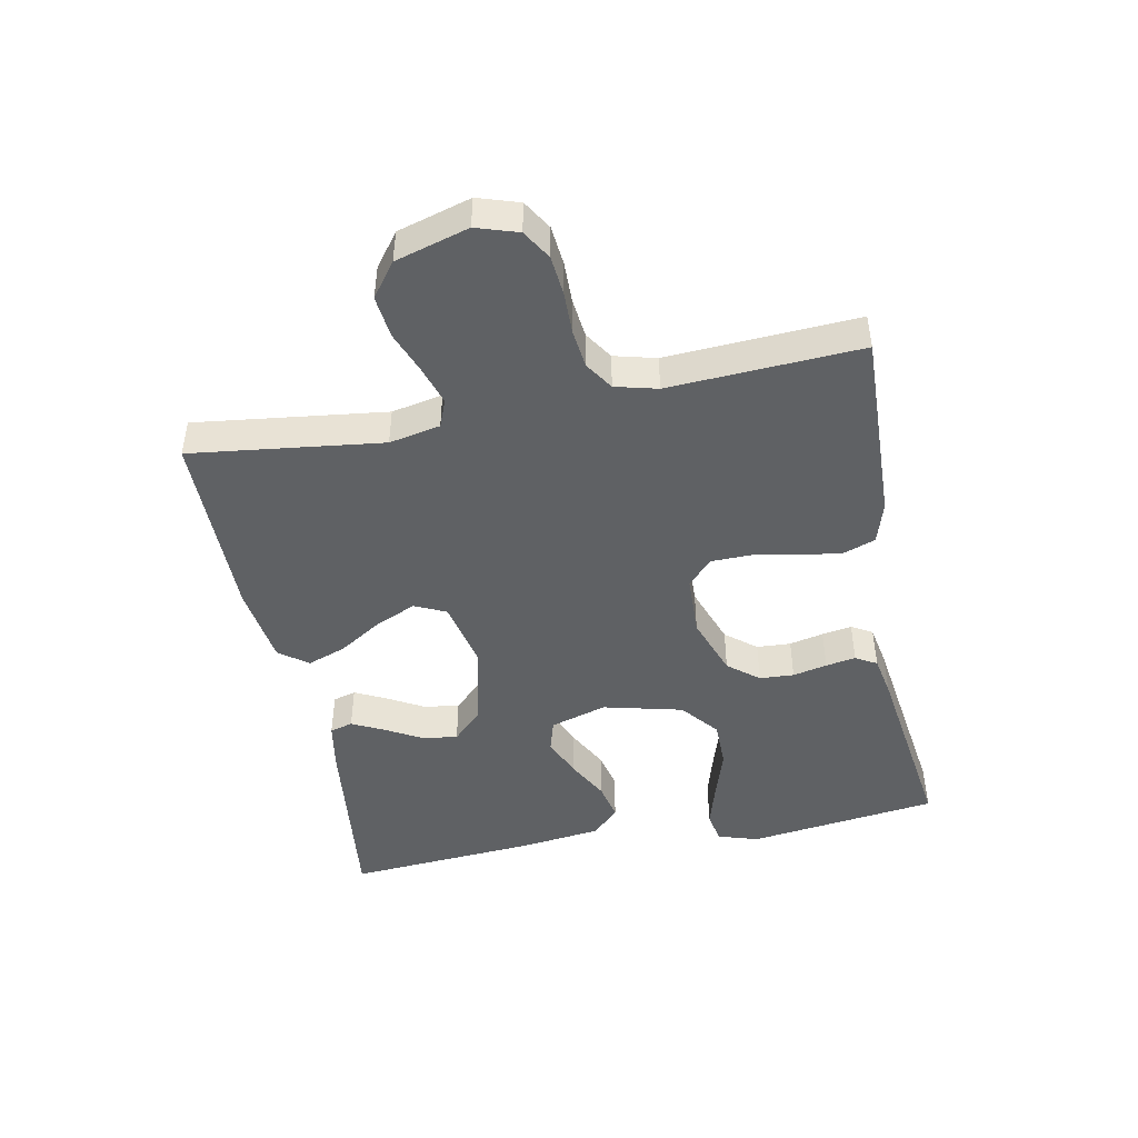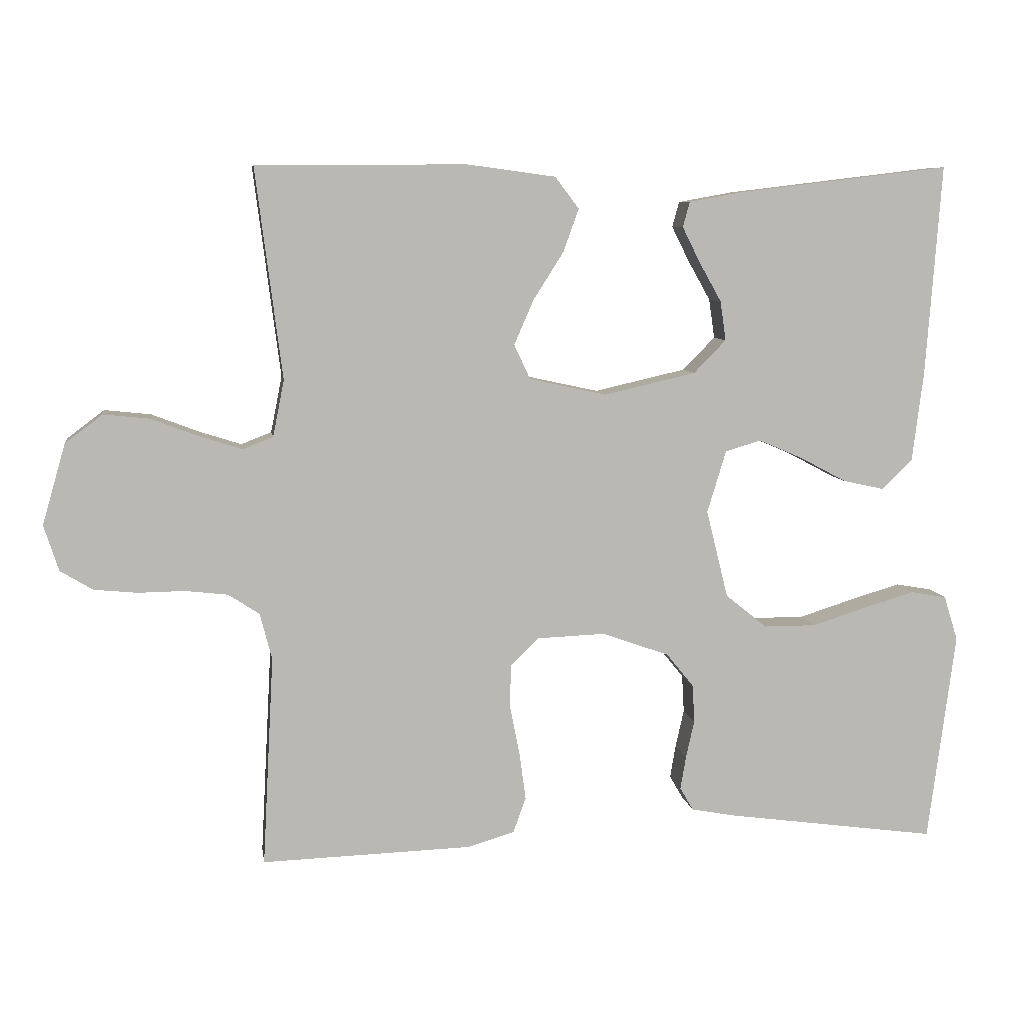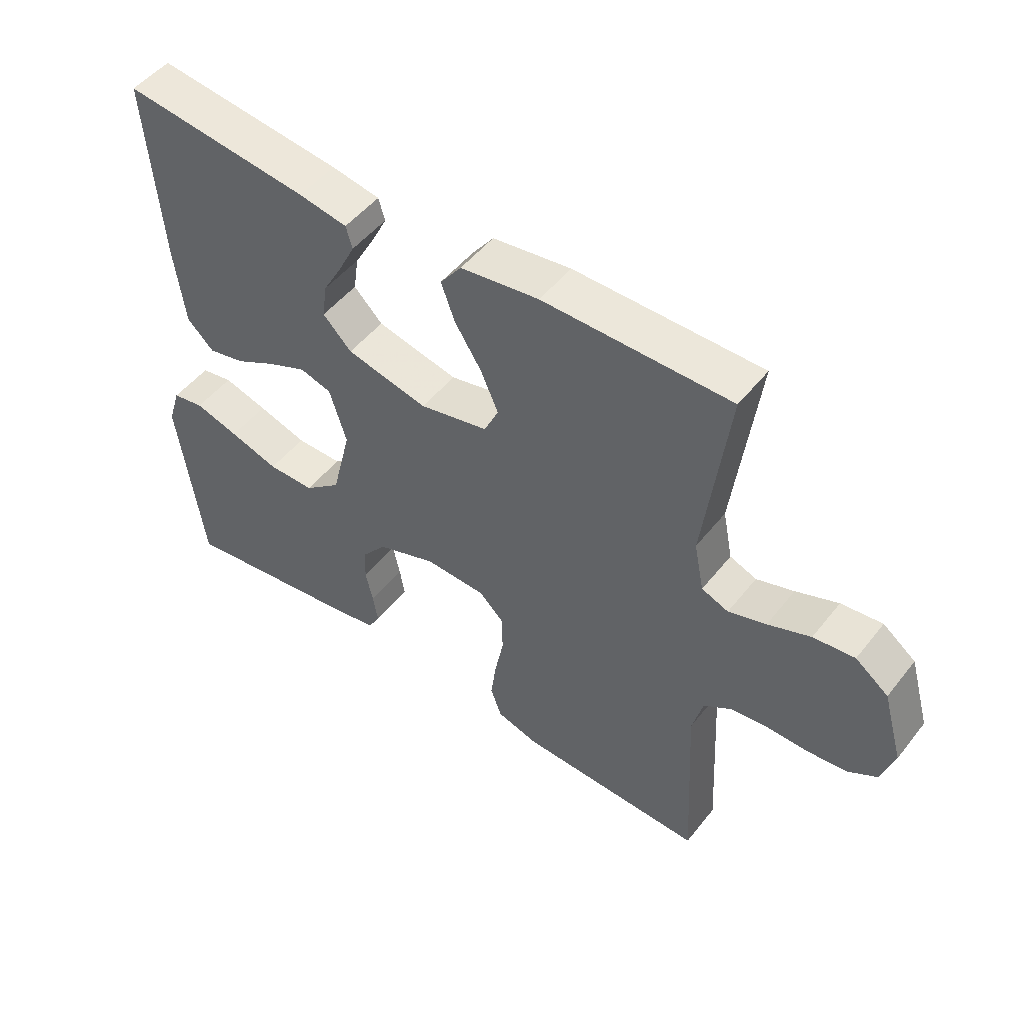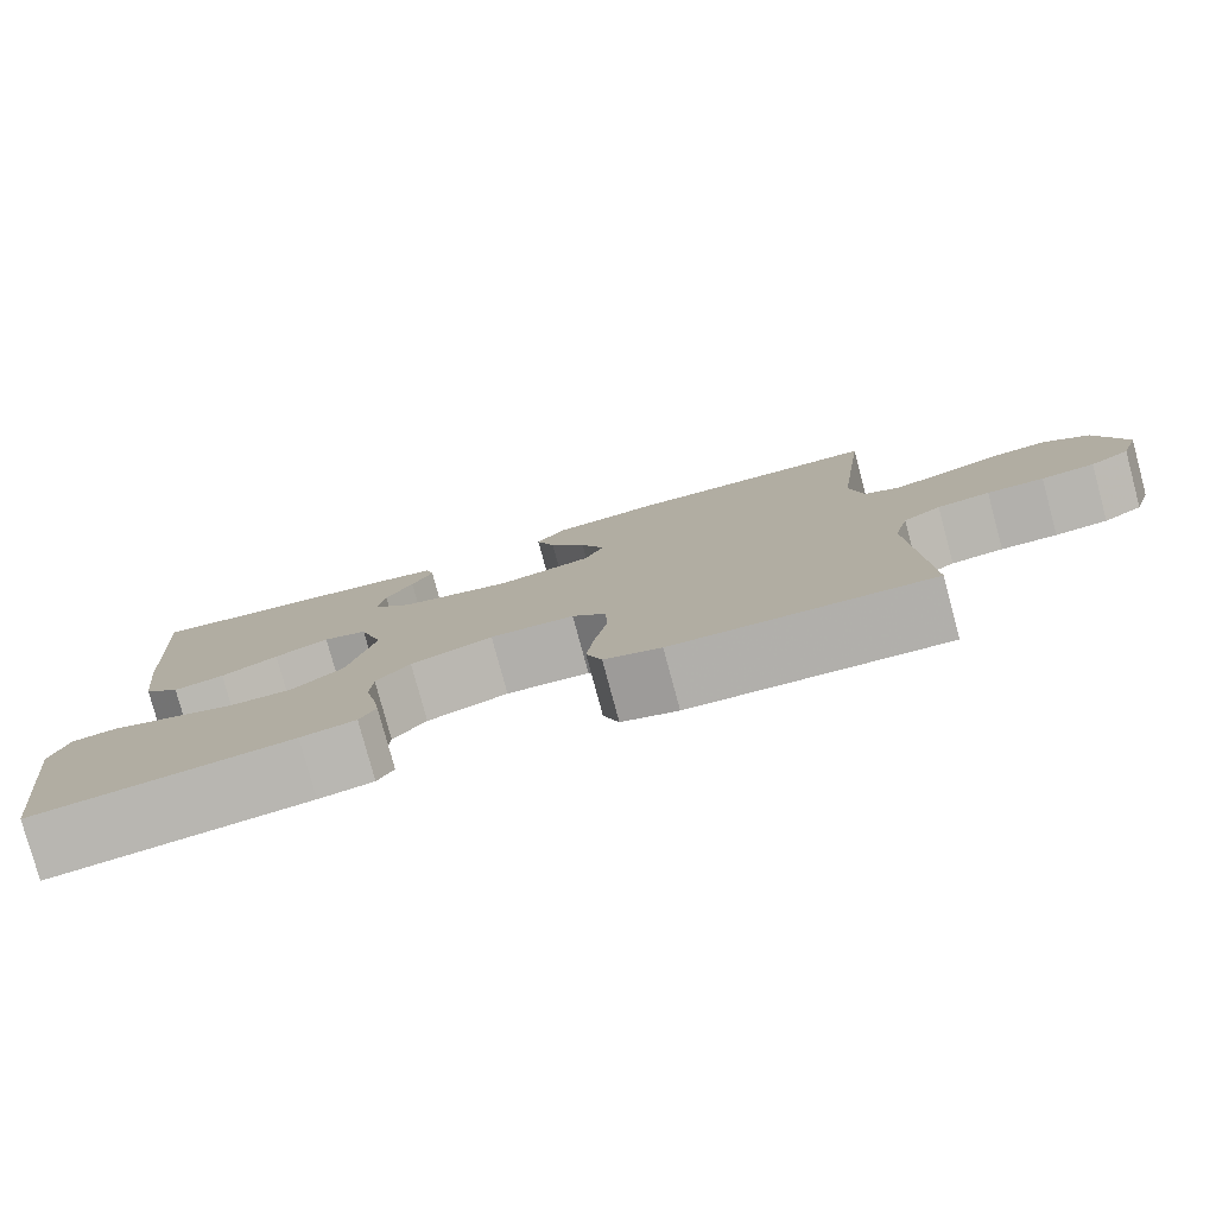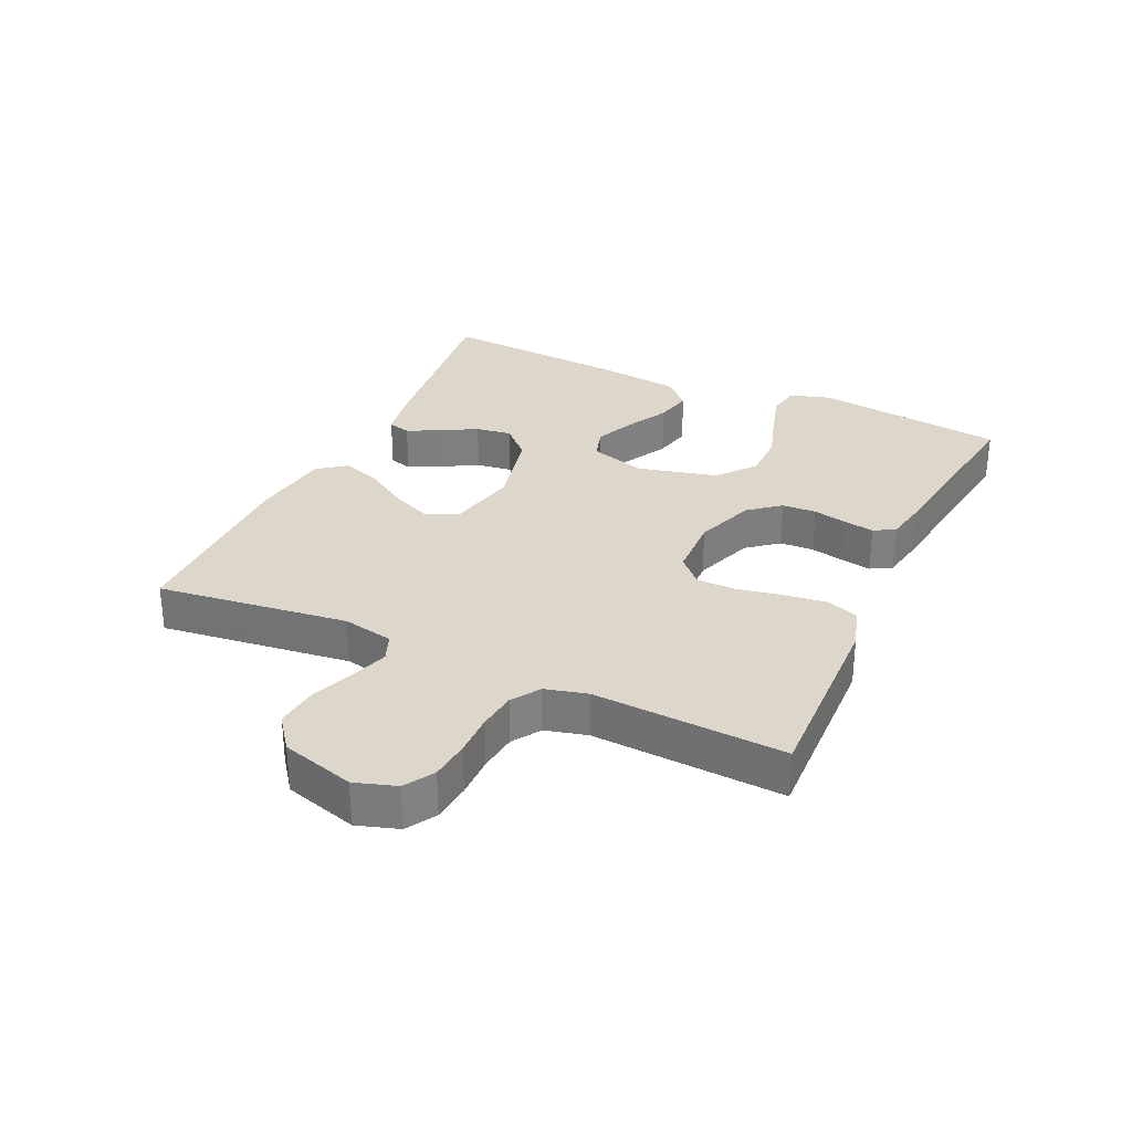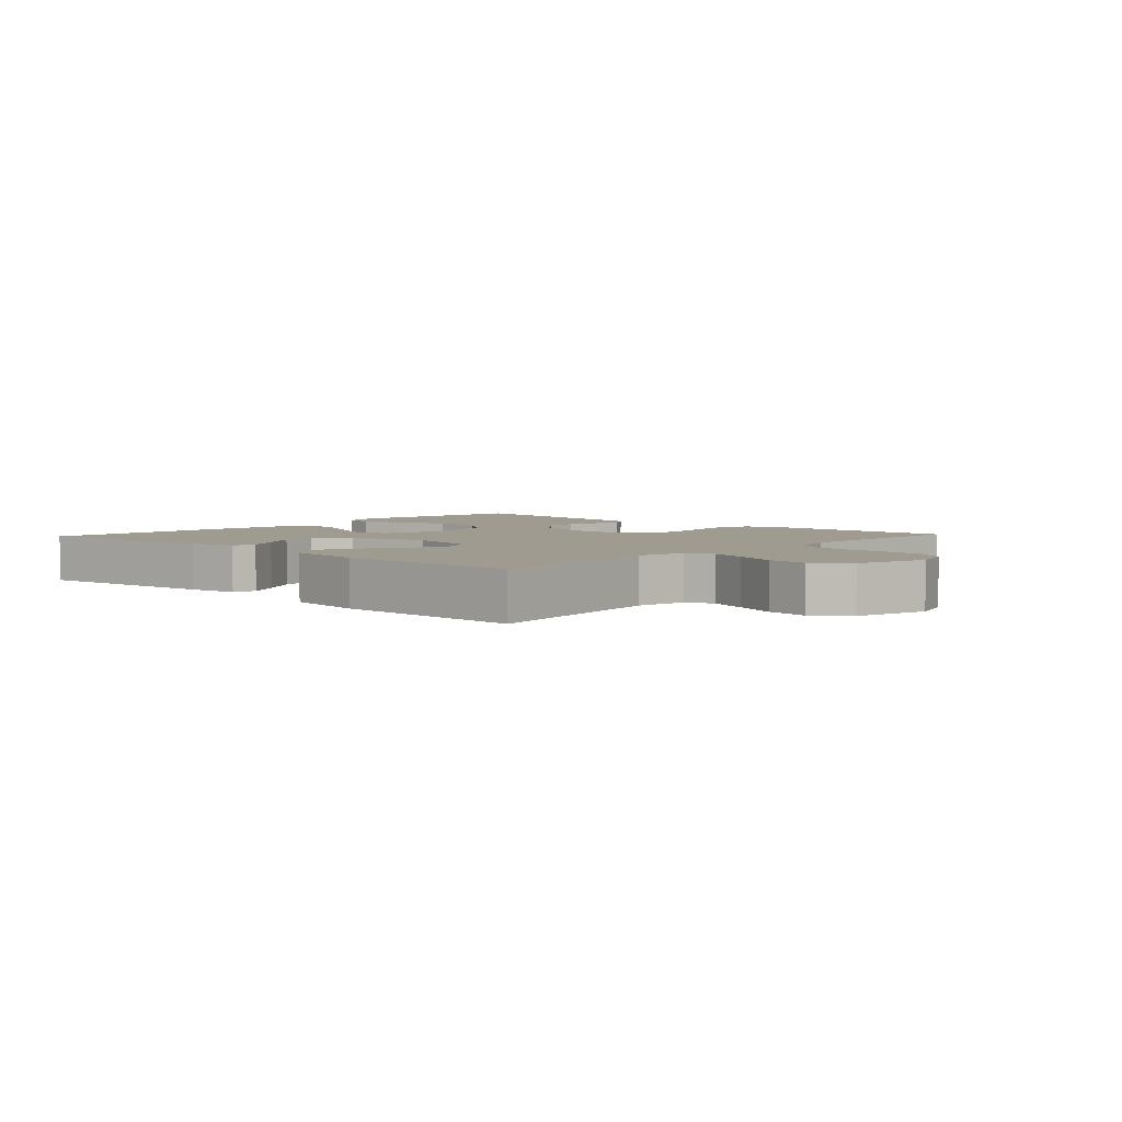
<metadata>
{"format":"obj","ext":"obj","renderer":"f3d","projection":"perspective","resolution":1024,"background":"white","views":[{"elev":-46.2,"azim":101.2,"up":"+Y"},{"elev":7.7,"azim":171.5,"up":"+Z"},{"elev":49.9,"azim":36.8,"up":"+Z"},{"elev":-79.2,"azim":15.1,"up":"+Z"},{"elev":30.7,"azim":114.9,"up":"+Y"},{"elev":4.2,"azim":42.8,"up":"+Y"}]}
</metadata>
<code>
v 0.5 0.07 0.5
v 0.462 0.07 0.2
v 0.478 0.07 0.12
v 0.521 0.07 0.103
v 0.581 0.07 0.122
v 0.649 0.07 0.148
v 0.715 0.07 0.155
v 0.768 0.07 0.115
v 0.801 0.07 0
v 0.78 0.07 -0.065
v 0.734 0.07 -0.093
v 0.672 0.07 -0.099
v 0.606 0.07 -0.098
v 0.545 0.07 -0.105
v 0.501 0.07 -0.134
v 0.484 0.07 -0.2
v 0.5 0.07 -0.5
v 0.2 0.07 -0.49
v 0.134 0.07 -0.47
v 0.116 0.07 -0.42
v 0.125 0.07 -0.353
v 0.139 0.07 -0.282
v 0.138 0.07 -0.22
v 0.098 0.07 -0.181
v 0 0.07 -0.177
v -0.095 0.07 -0.211
v -0.134 0.07 -0.259
v -0.137 0.07 -0.313
v -0.125 0.07 -0.367
v -0.117 0.07 -0.414
v -0.136 0.07 -0.447
v -0.2 0.07 -0.459
v -0.5 0.07 -0.5
v -0.539 0.07 -0.2
v -0.519 0.07 -0.136
v -0.468 0.07 -0.127
v -0.397 0.07 -0.148
v -0.318 0.07 -0.173
v -0.243 0.07 -0.173
v -0.184 0.07 -0.125
v -0.153 0.07 0
v -0.18 0.07 0.089
v -0.231 0.07 0.104
v -0.294 0.07 0.077
v -0.36 0.07 0.042
v -0.419 0.07 0.029
v -0.462 0.07 0.071
v -0.478 0.07 0.2
v -0.5 0.07 0.5
v -0.2 0.07 0.464
v -0.122 0.07 0.45
v -0.112 0.07 0.414
v -0.137 0.07 0.364
v -0.169 0.07 0.307
v -0.177 0.07 0.251
v -0.131 0.07 0.204
v 0 0.07 0.174
v 0.11 0.07 0.198
v 0.133 0.07 0.247
v 0.105 0.07 0.311
v 0.062 0.07 0.379
v 0.04 0.07 0.44
v 0.074 0.07 0.485
v 0.2 0.07 0.502
v 0.5 0 0.5
v 0.462 0 0.2
v 0.478 0 0.12
v 0.521 0 0.103
v 0.581 0 0.122
v 0.649 0 0.148
v 0.715 0 0.155
v 0.768 0 0.115
v 0.801 0 0
v 0.78 0 -0.065
v 0.734 0 -0.093
v 0.672 0 -0.099
v 0.606 0 -0.098
v 0.545 0 -0.105
v 0.501 0 -0.134
v 0.484 0 -0.2
v 0.5 0 -0.5
v 0.2 0 -0.49
v 0.134 0 -0.47
v 0.116 0 -0.42
v 0.125 0 -0.353
v 0.139 0 -0.282
v 0.138 0 -0.22
v 0.098 0 -0.181
v 0 0 -0.177
v -0.095 0 -0.211
v -0.134 0 -0.259
v -0.137 0 -0.313
v -0.125 0 -0.367
v -0.117 0 -0.414
v -0.136 0 -0.447
v -0.2 0 -0.459
v -0.5 0 -0.5
v -0.539 0 -0.2
v -0.519 0 -0.136
v -0.468 0 -0.127
v -0.397 0 -0.148
v -0.318 0 -0.173
v -0.243 0 -0.173
v -0.184 0 -0.125
v -0.153 0 0
v -0.18 0 0.089
v -0.231 0 0.104
v -0.294 0 0.077
v -0.36 0 0.042
v -0.419 0 0.029
v -0.462 0 0.071
v -0.478 0 0.2
v -0.5 0 0.5
v -0.2 0 0.464
v -0.122 0 0.45
v -0.112 0 0.414
v -0.137 0 0.364
v -0.169 0 0.307
v -0.177 0 0.251
v -0.131 0 0.204
v 0 0 0.174
v 0.11 0 0.198
v 0.133 0 0.247
v 0.105 0 0.311
v 0.062 0 0.379
v 0.04 0 0.44
v 0.074 0 0.485
v 0.2 0 0.502
f 64 1 2
f 63 64 2
f 62 63 2
f 61 62 2
f 60 61 2
f 59 60 2 3
f 58 59 3 4
f 57 58 4
f 52 53 54
f 51 52 54
f 50 51 54
f 49 50 54
f 48 49 54
f 47 48 54
f 46 47 54
f 45 46 54
f 44 45 54 55
f 43 44 55 56
f 36 37 38
f 35 36 38
f 34 35 38
f 33 34 38
f 32 33 38
f 31 32 38
f 30 31 38
f 29 30 38
f 28 29 38
f 27 28 38 39
f 26 27 39 40
f 20 21 22
f 19 20 22
f 18 19 22
f 17 18 22
f 16 17 22
f 15 16 22 23
f 14 15 23 24
f 11 12 13
f 10 11 13
f 9 10 13
f 8 9 13
f 7 8 13
f 6 7 13
f 5 6 13
f 4 5 13 14
f 14 24 25
f 4 14 25
f 57 4 25
f 42 43 56 57
f 26 40 41
f 25 26 41
f 57 25 41
f 41 42 57
f 66 65 128
f 66 128 127
f 66 127 126
f 66 126 125
f 66 125 124
f 67 66 124 123
f 68 67 123 122
f 68 122 121
f 118 117 116
f 118 116 115
f 118 115 114
f 118 114 113
f 118 113 112
f 118 112 111
f 118 111 110
f 118 110 109
f 119 118 109 108
f 120 119 108 107
f 102 101 100
f 102 100 99
f 102 99 98
f 102 98 97
f 102 97 96
f 102 96 95
f 102 95 94
f 102 94 93
f 102 93 92
f 103 102 92 91
f 104 103 91 90
f 86 85 84
f 86 84 83
f 86 83 82
f 86 82 81
f 86 81 80
f 87 86 80 79
f 88 87 79 78
f 77 76 75
f 77 75 74
f 77 74 73
f 77 73 72
f 77 72 71
f 77 71 70
f 77 70 69
f 78 77 69 68
f 89 88 78
f 89 78 68
f 89 68 121
f 121 120 107 106
f 105 104 90
f 105 90 89
f 105 89 121
f 121 106 105
f 1 65 66 2
f 2 66 67 3
f 3 67 68 4
f 4 68 69 5
f 5 69 70 6
f 6 70 71 7
f 7 71 72 8
f 8 72 73 9
f 9 73 74 10
f 10 74 75 11
f 11 75 76 12
f 12 76 77 13
f 13 77 78 14
f 14 78 79 15
f 15 79 80 16
f 16 80 81 17
f 17 81 82 18
f 18 82 83 19
f 19 83 84 20
f 20 84 85 21
f 21 85 86 22
f 22 86 87 23
f 23 87 88 24
f 24 88 89 25
f 25 89 90 26
f 26 90 91 27
f 27 91 92 28
f 28 92 93 29
f 29 93 94 30
f 30 94 95 31
f 31 95 96 32
f 32 96 97 33
f 33 97 98 34
f 34 98 99 35
f 35 99 100 36
f 36 100 101 37
f 37 101 102 38
f 38 102 103 39
f 39 103 104 40
f 40 104 105 41
f 41 105 106 42
f 42 106 107 43
f 43 107 108 44
f 44 108 109 45
f 45 109 110 46
f 46 110 111 47
f 47 111 112 48
f 48 112 113 49
f 49 113 114 50
f 50 114 115 51
f 51 115 116 52
f 52 116 117 53
f 53 117 118 54
f 54 118 119 55
f 55 119 120 56
f 56 120 121 57
f 57 121 122 58
f 58 122 123 59
f 59 123 124 60
f 60 124 125 61
f 61 125 126 62
f 62 126 127 63
f 63 127 128 64
f 64 128 65 1

</code>
